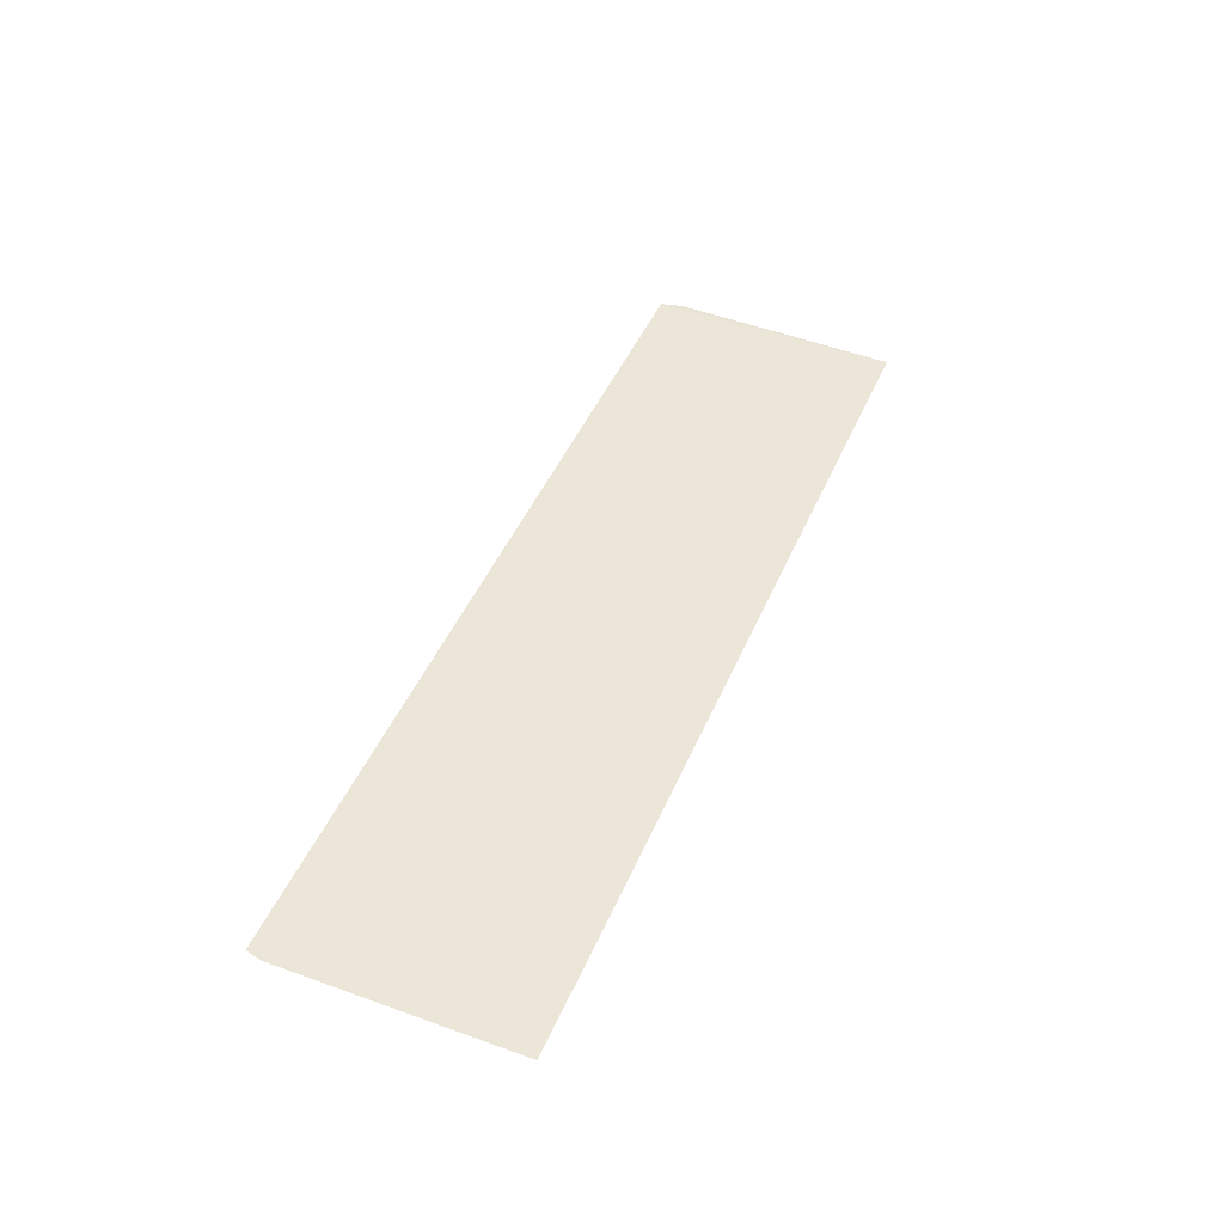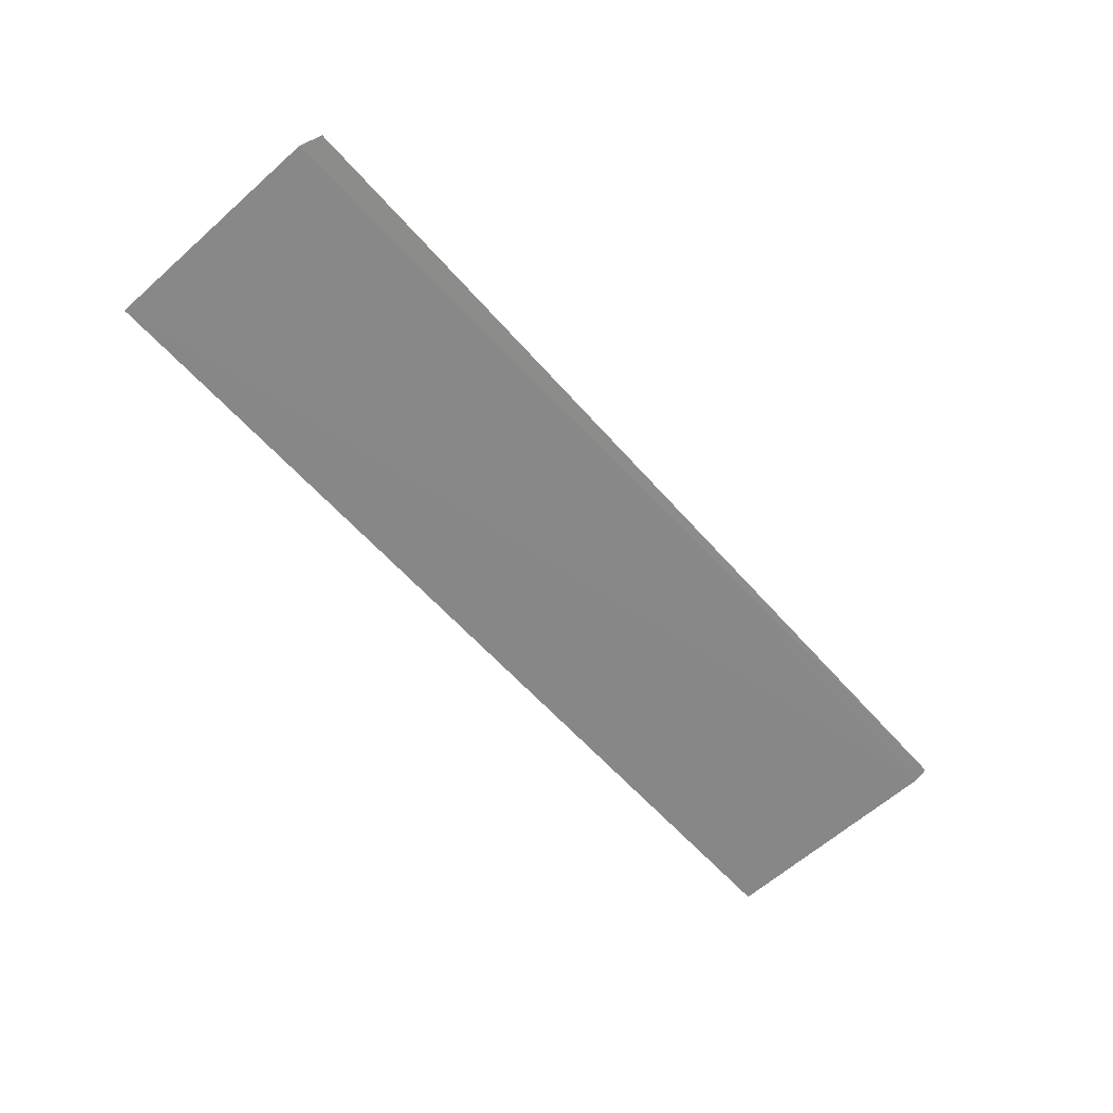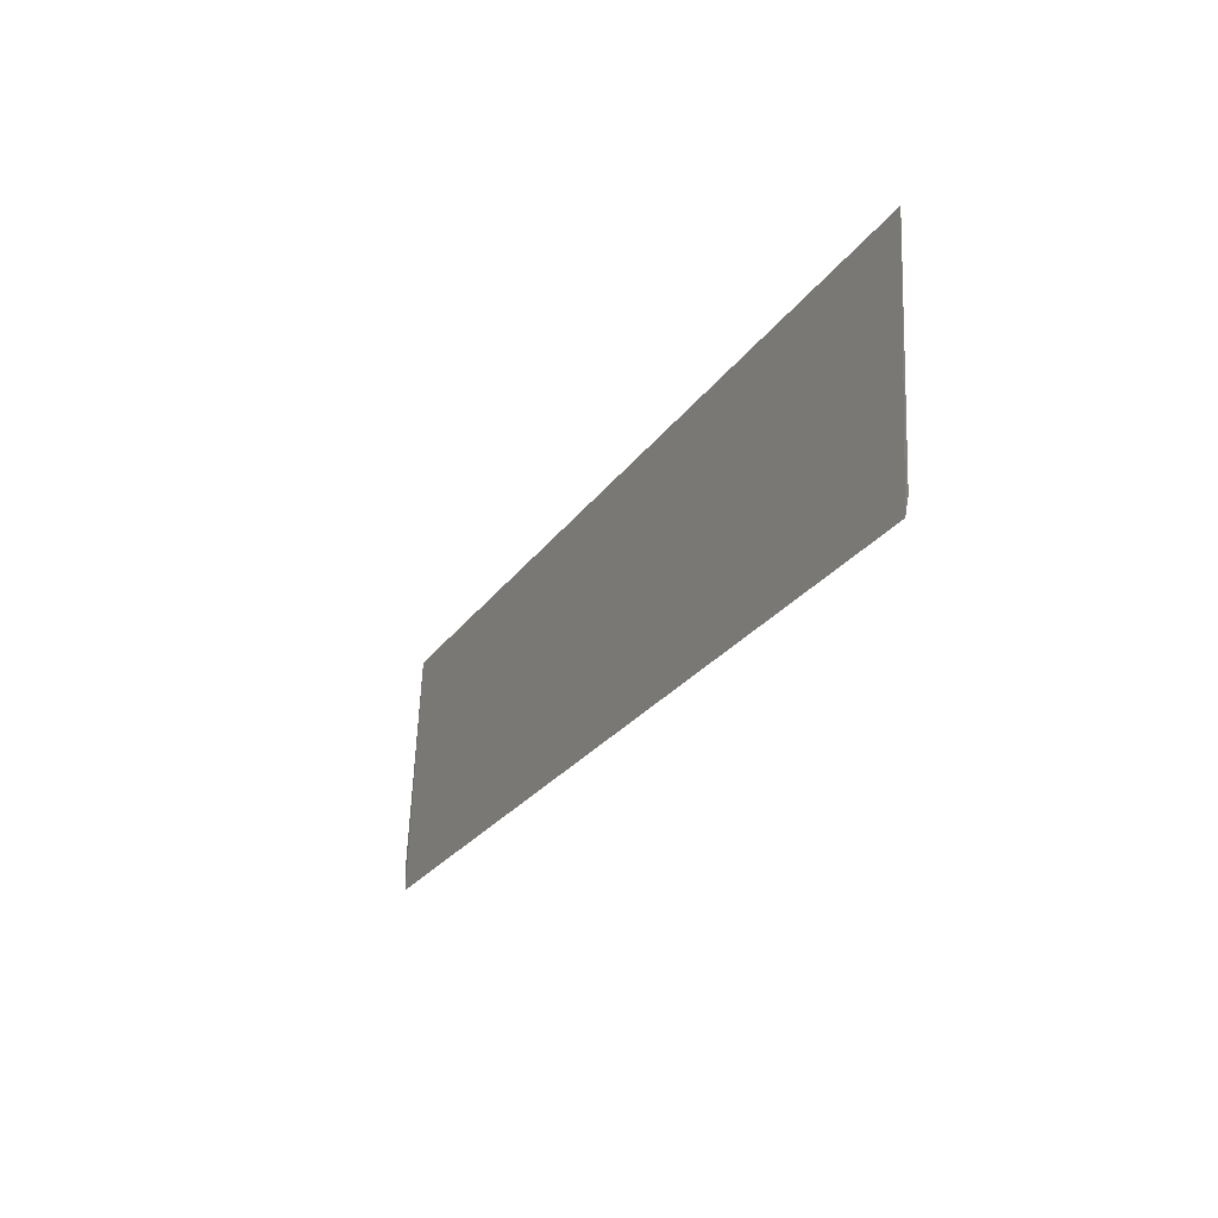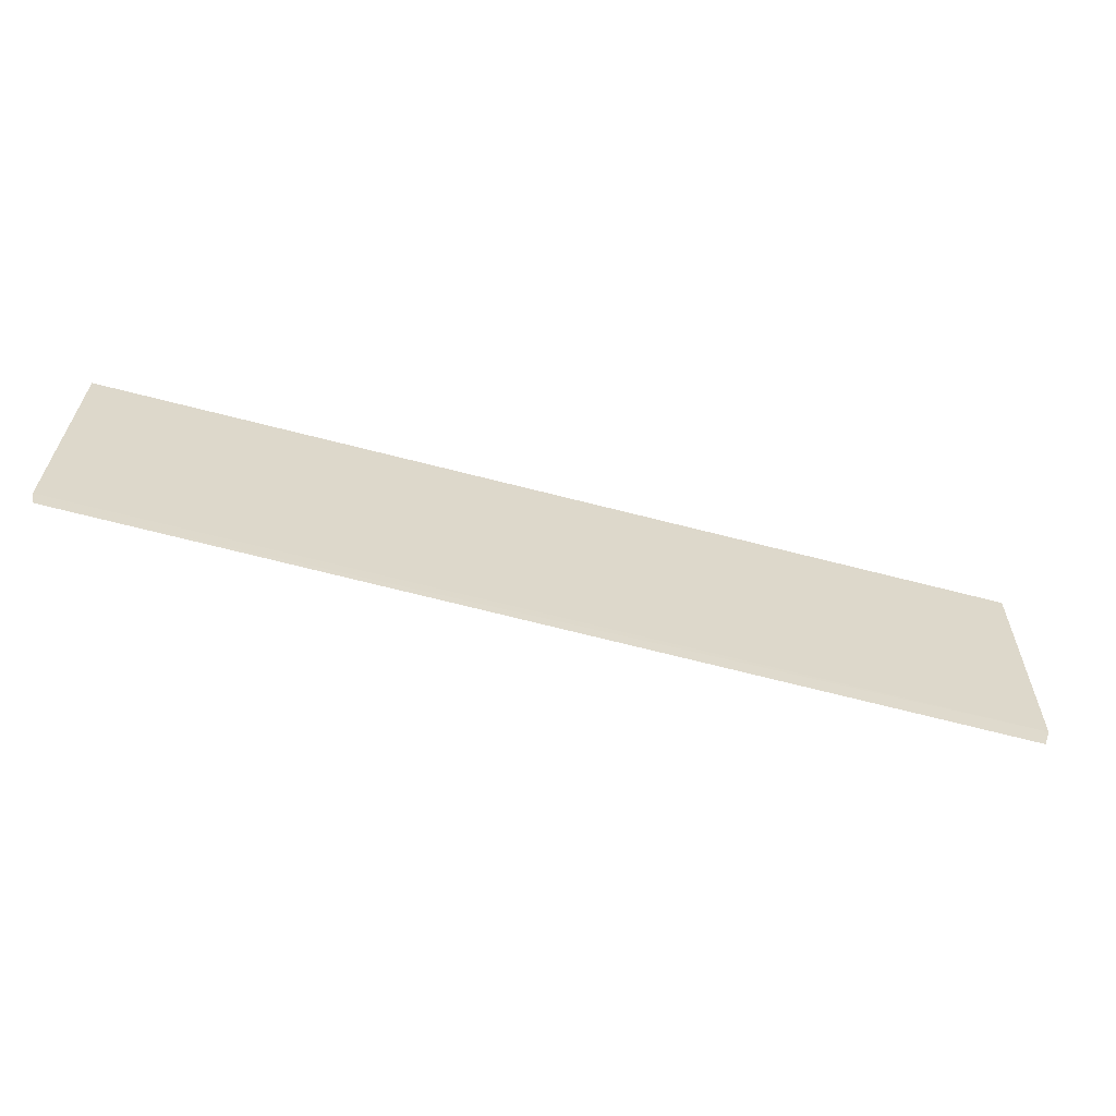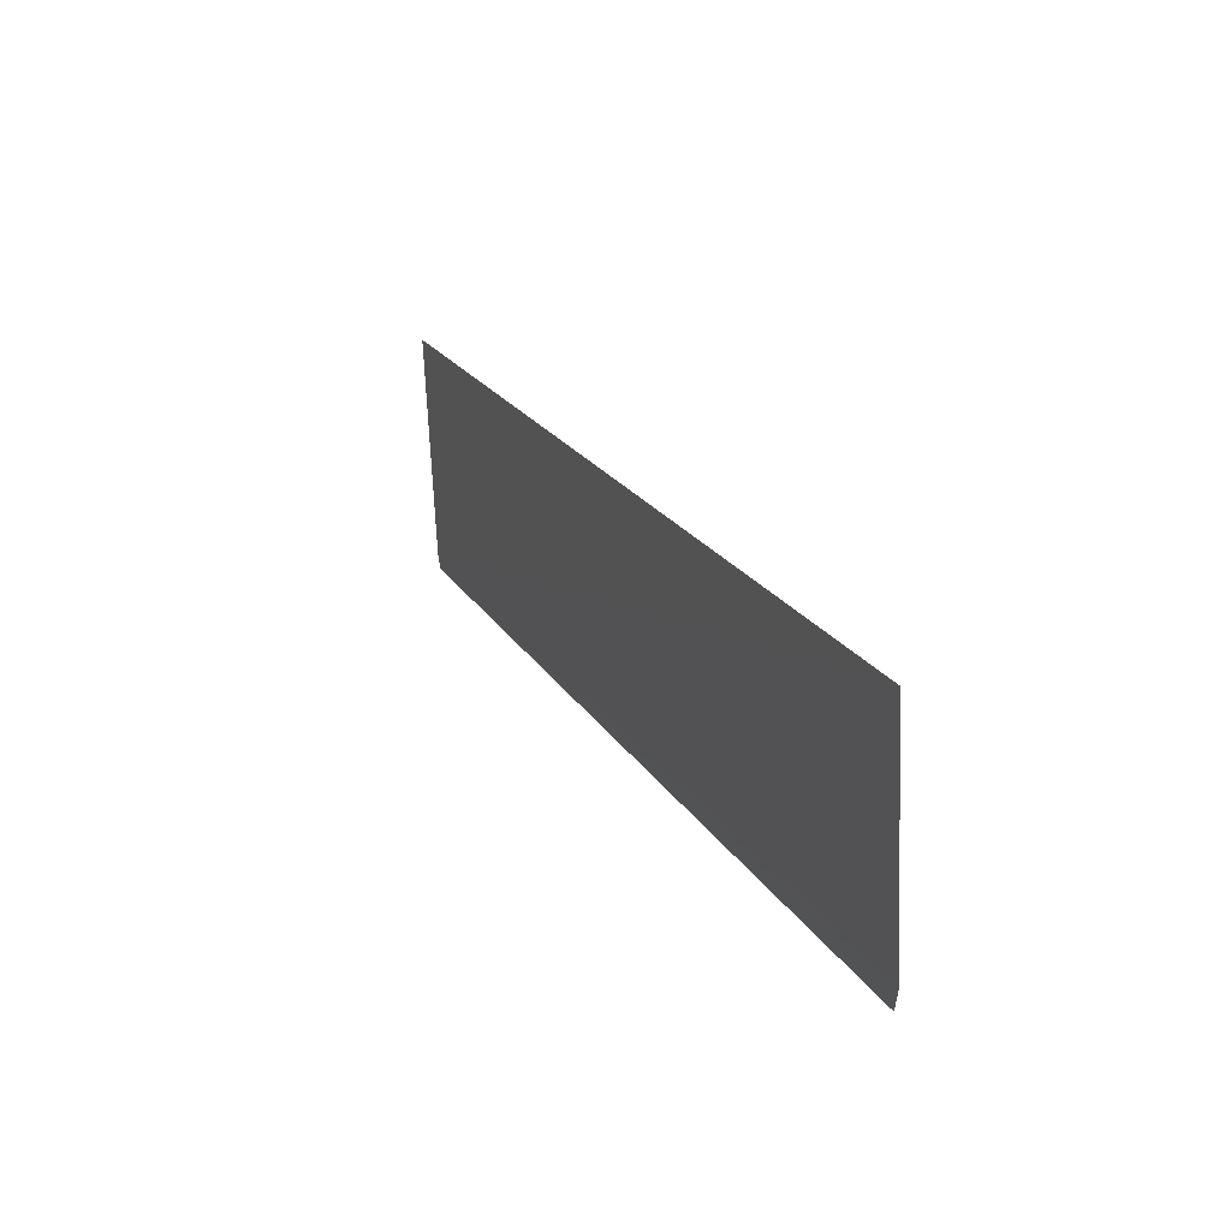
<metadata>
{"format":"obj","ext":"obj","renderer":"f3d","projection":"perspective","resolution":1024,"background":"white","views":[{"elev":43.9,"azim":-68.3,"up":"+Y"},{"elev":-61.0,"azim":131.4,"up":"+Y"},{"elev":-24.0,"azim":-115.8,"up":"+Z"},{"elev":-63.1,"azim":-15.2,"up":"+Z"},{"elev":22.3,"azim":65.8,"up":"+Z"}]}
</metadata>
<code>
v -0.1022 -0.03528 0.04321
v -0.1024 -0.03523 0.04203
v -0.1027 -0.03423 0.02177
v -0.1812 -0.03405 0.02216
v -0.1816 -0.03412 0.0235
v -0.1814 -0.03495 0.04316
v -0.1021 -0.03437 0.02361
f 5 2 1
f 6 1 3
f 6 3 4
f 6 5 1
f 6 4 5
f 7 1 2
f 7 3 1
f 7 2 5
f 7 5 4
f 7 4 3

</code>
